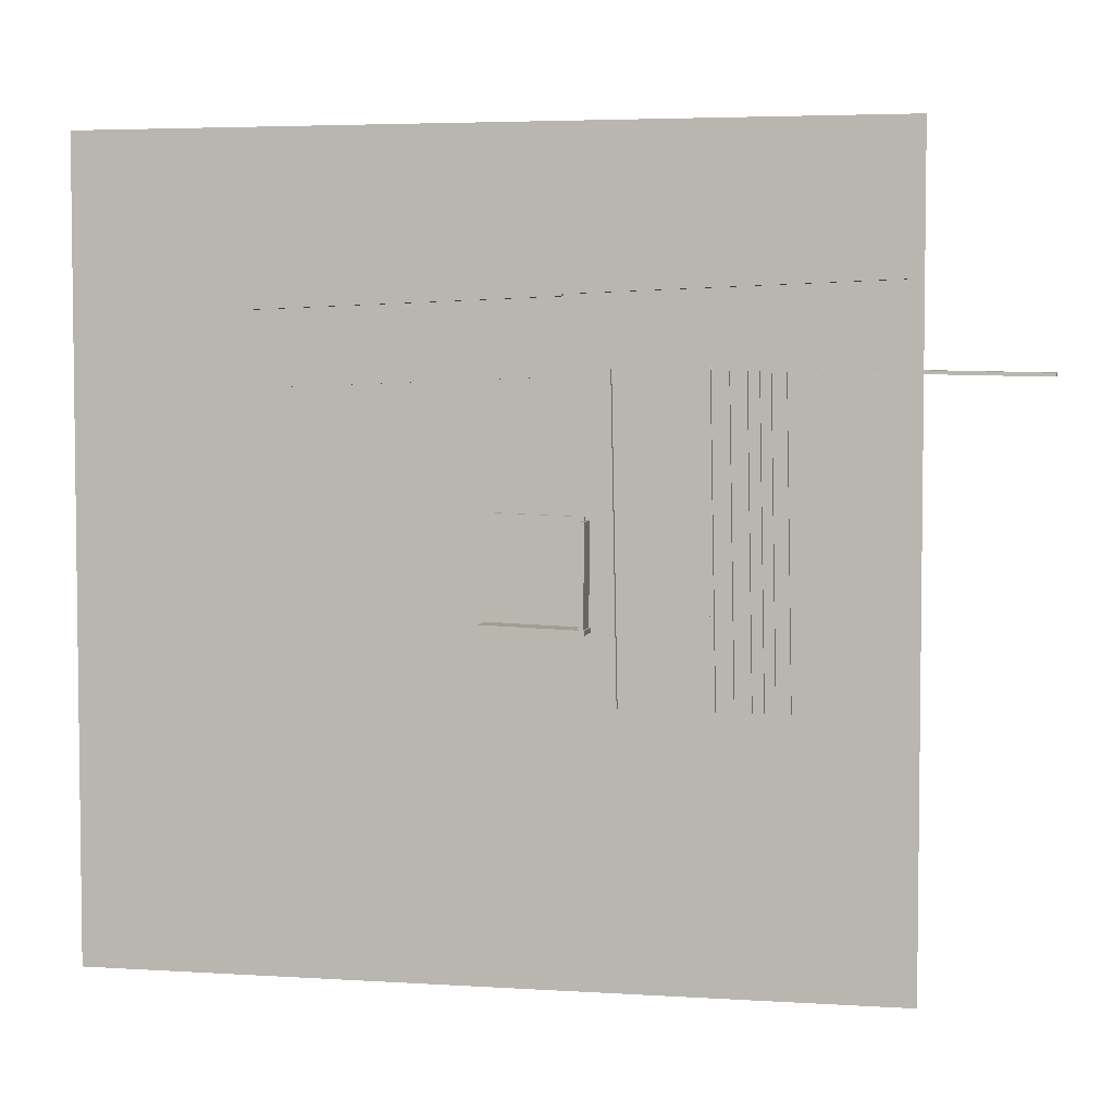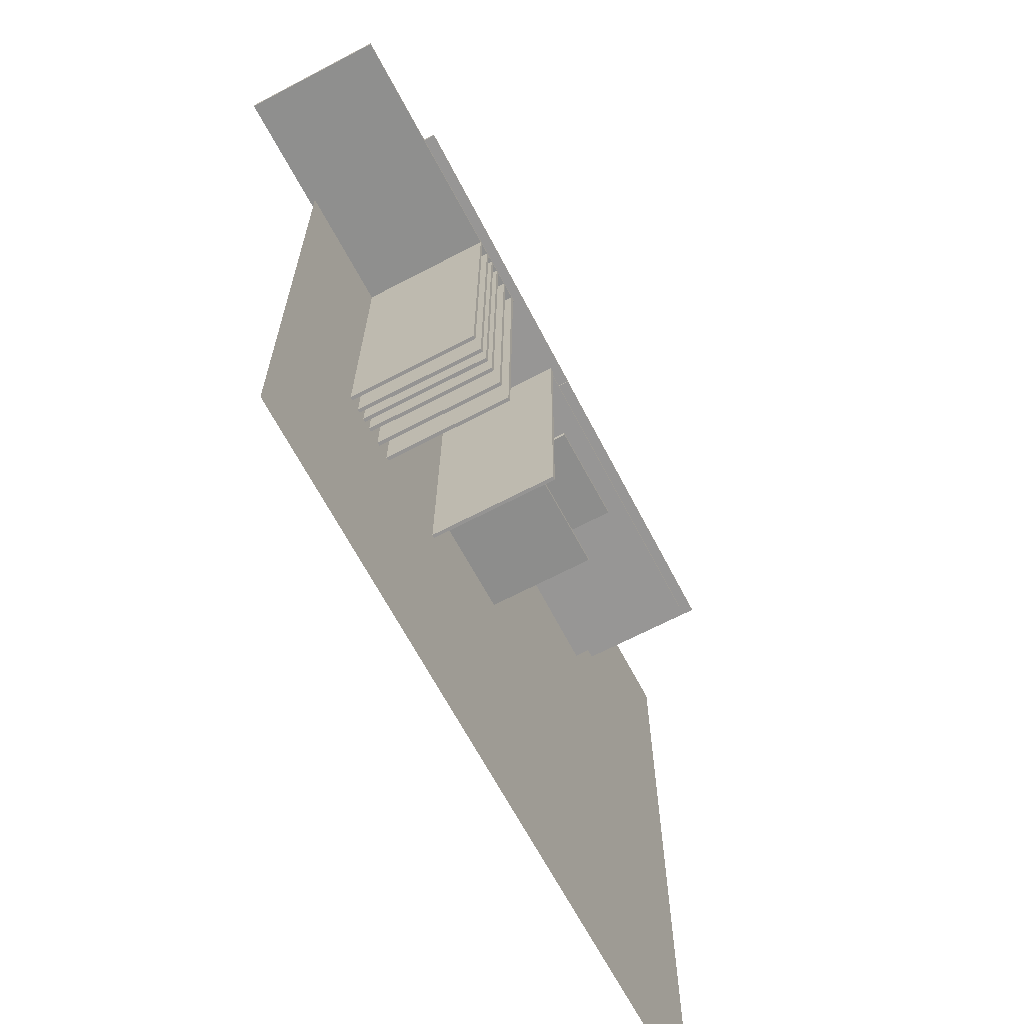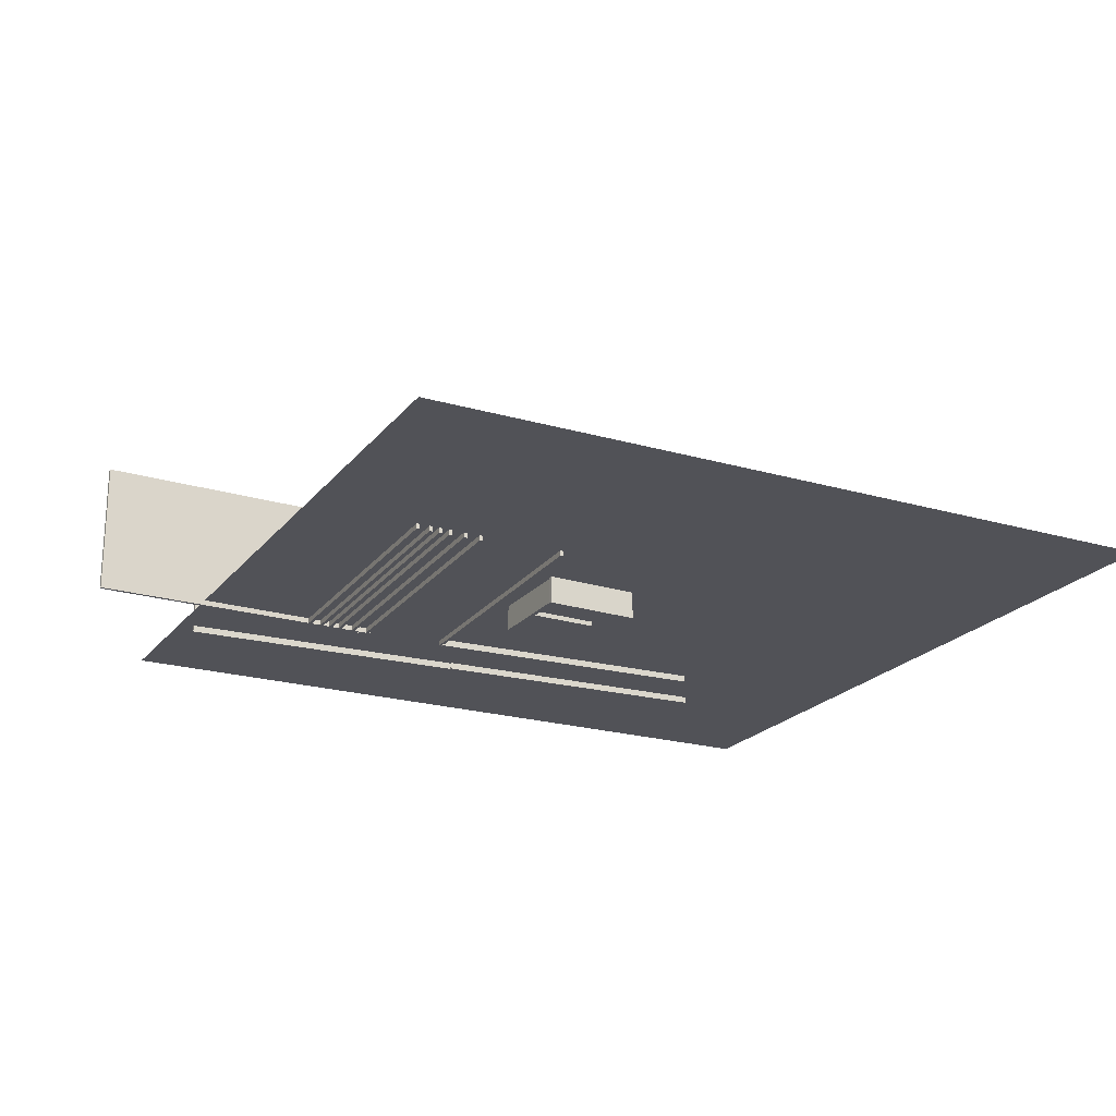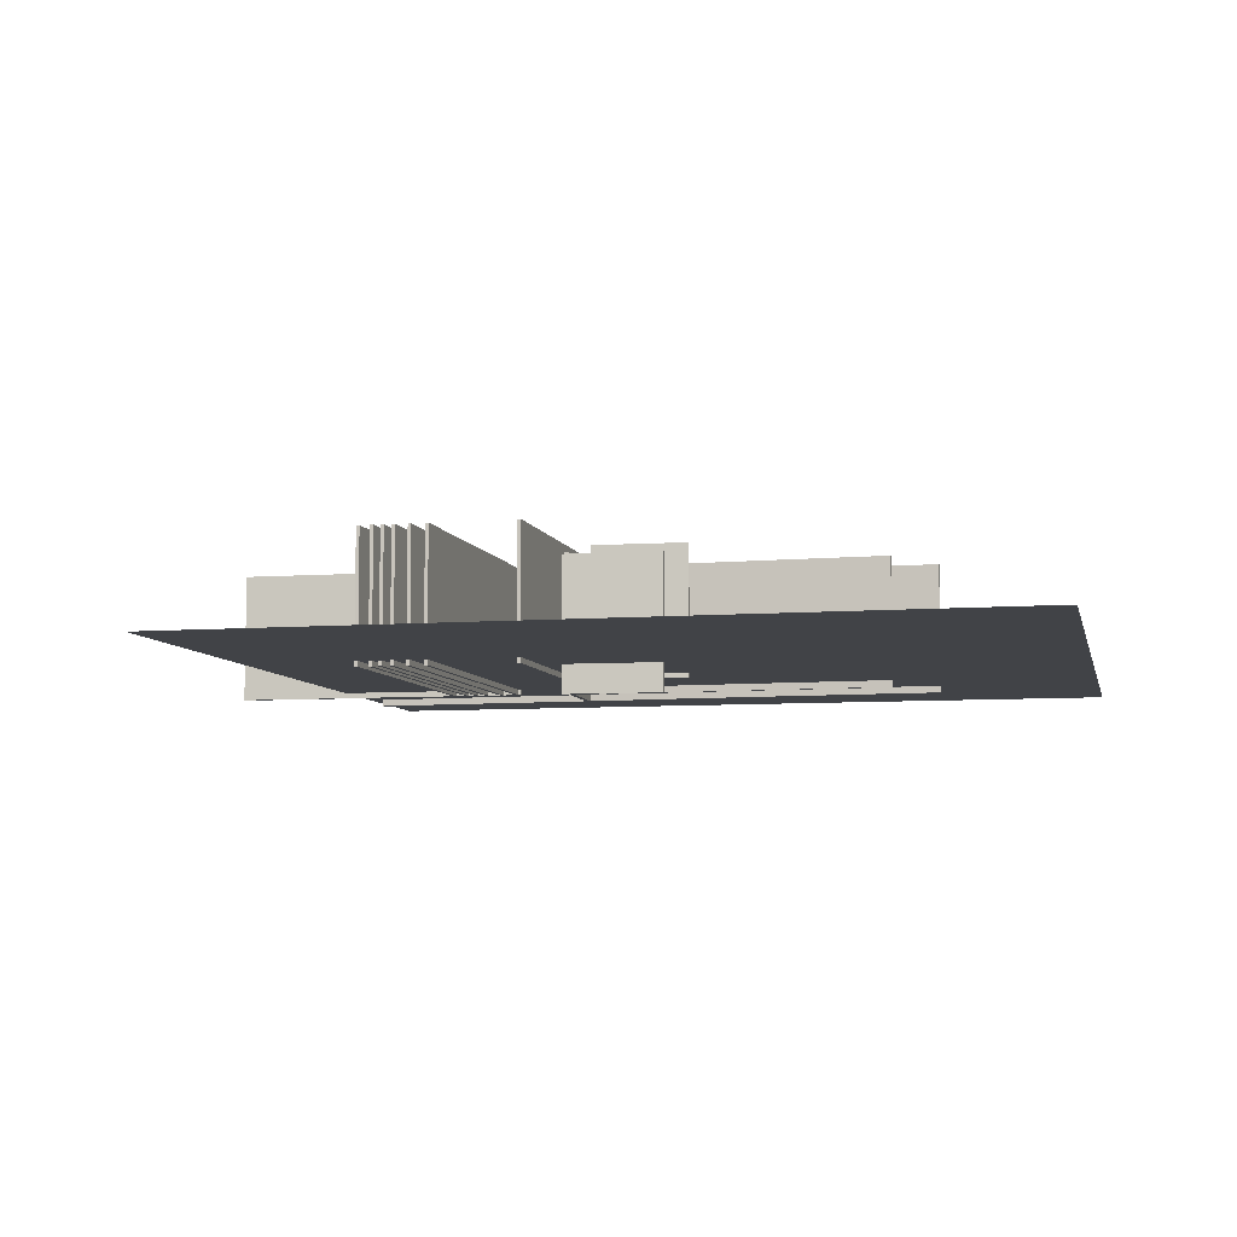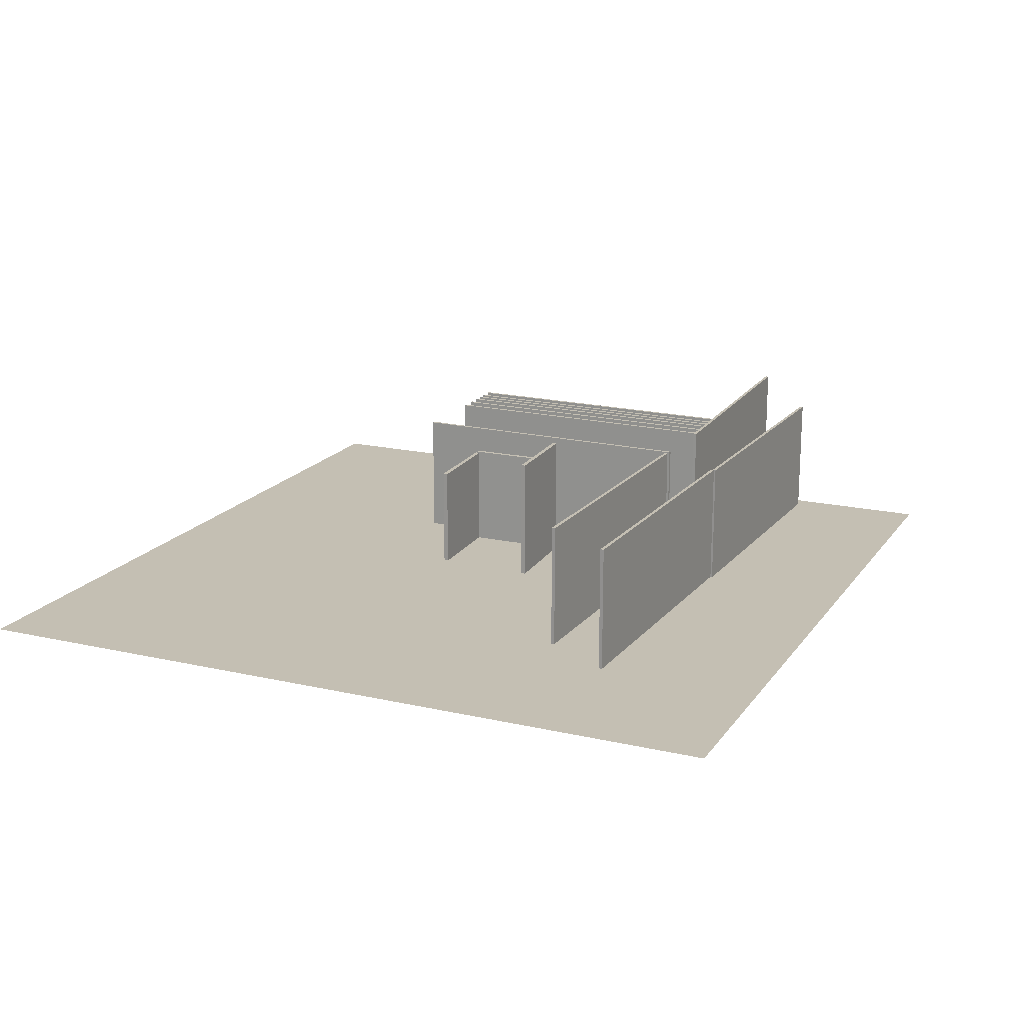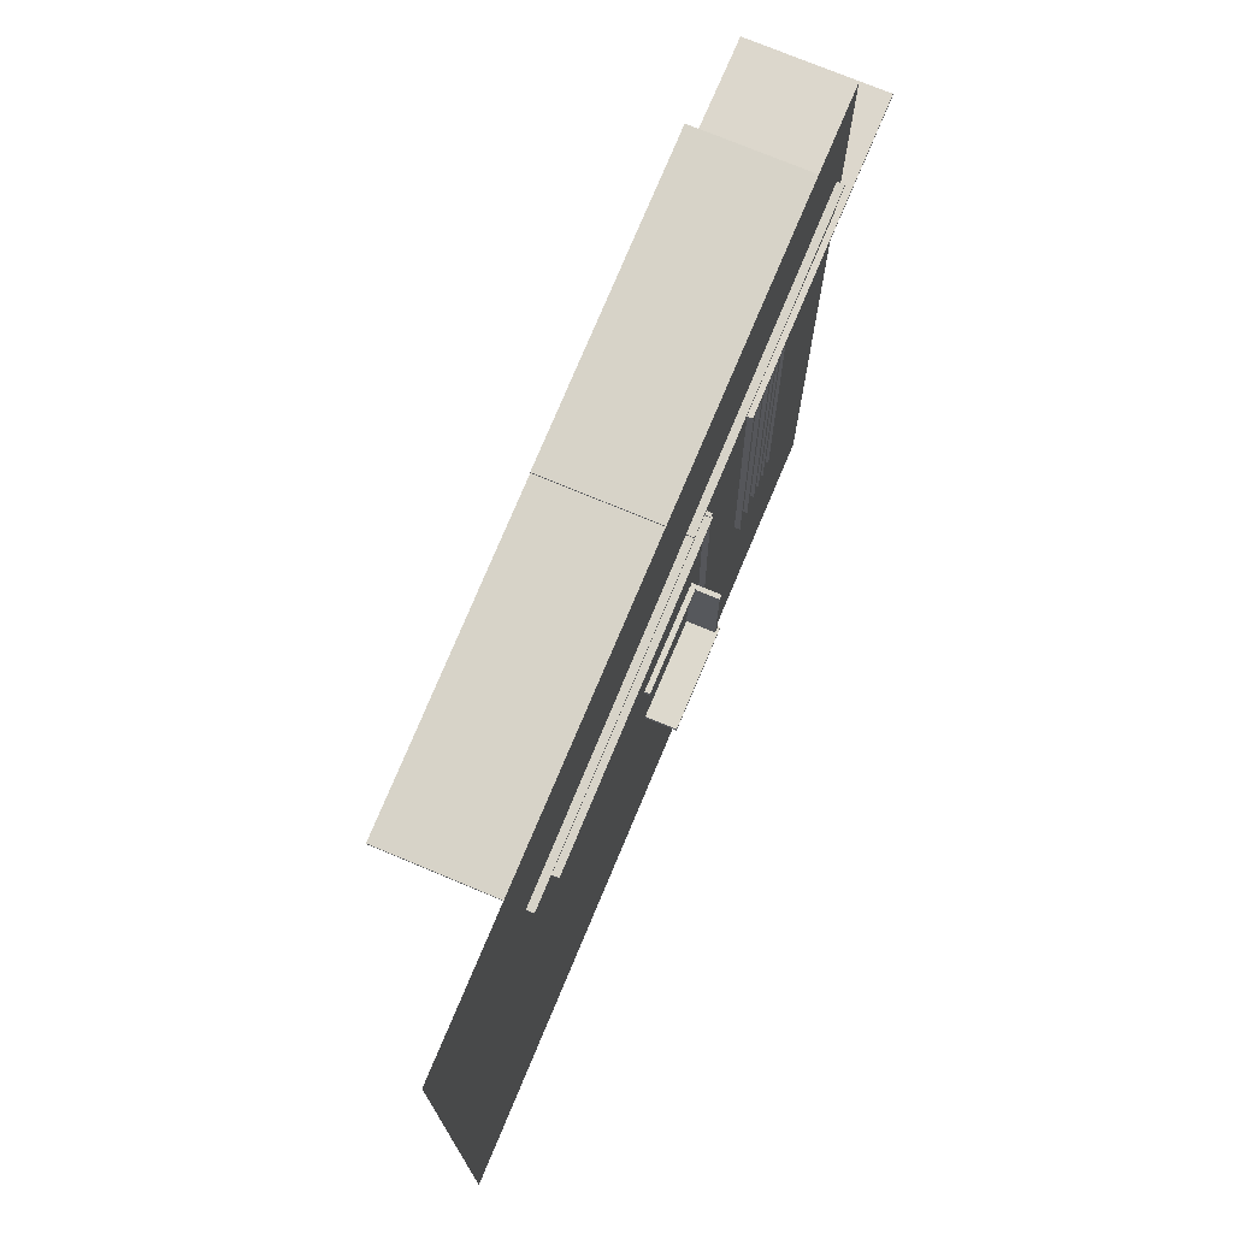
<metadata>
{"format":"obj","ext":"obj","renderer":"f3d","projection":"perspective","resolution":1024,"background":"white","views":[{"elev":4.3,"azim":11.6,"up":"+Z"},{"elev":-66.2,"azim":117.8,"up":"+Z"},{"elev":-21.4,"azim":152.7,"up":"+Y"},{"elev":-7.2,"azim":-167.3,"up":"+Y"},{"elev":17.9,"azim":-65.8,"up":"+Y"},{"elev":74.0,"azim":-67.3,"up":"+Z"}]}
</metadata>
<code>
o Cube.013_Cube.014
v 41.74 -0.4517 13.69
v 41.74 10.58 13.69
v 16.5 -0.4517 14.17
v 16.5 10.58 14.17
v 41.74 -0.4517 13.97
v 41.74 10.58 13.97
v 16.5 -0.4517 14.46
v 16.5 10.58 14.46
f 1 3 4 2
f 3 7 8 4
f 7 5 6 8
f 5 1 2 6
f 3 1 5 7
f 8 6 2 4
o Cube.012_Cube.013
v 22.78 -0.4517 -10.97
v 22.78 10.58 -10.97
v 22.29 -0.4517 14.27
v 22.29 10.58 14.27
v 23.06 -0.4517 -10.96
v 23.06 10.58 -10.96
v 22.58 -0.4517 14.28
v 22.58 10.58 14.28
f 9 11 12 10
f 11 15 16 12
f 15 13 14 16
f 13 9 10 14
f 11 9 13 15
f 16 14 10 12
o Cube.011_Cube.012
v 21.64 -0.4517 -10.97
v 21.64 10.58 -10.97
v 21.16 -0.4517 14.27
v 21.16 10.58 14.27
v 21.93 -0.4517 -10.96
v 21.93 10.58 -10.96
v 21.44 -0.4517 14.28
v 21.44 10.58 14.28
f 17 19 20 18
f 19 23 24 20
f 23 21 22 24
f 21 17 18 22
f 19 17 21 23
f 24 22 18 20
o Cube.010_Cube.011
v 20.8 -0.4517 -10.97
v 20.8 10.58 -10.97
v 20.32 -0.4517 14.27
v 20.32 10.58 14.27
v 21.09 -0.4517 -10.96
v 21.09 10.58 -10.96
v 20.6 -0.4517 14.28
v 20.6 10.58 14.28
f 25 27 28 26
f 27 31 32 28
f 31 29 30 32
f 29 25 26 30
f 27 25 29 31
f 32 30 26 28
o Cube.009_Cube.010
v 19.9 -0.4517 -10.97
v 19.9 10.58 -10.97
v 19.41 -0.4517 14.27
v 19.41 10.58 14.27
v 20.18 -0.4517 -10.96
v 20.18 10.58 -10.96
v 19.7 -0.4517 14.28
v 19.7 10.58 14.28
f 33 35 36 34
f 35 39 40 36
f 39 37 38 40
f 37 33 34 38
f 35 33 37 39
f 40 38 34 36
o Cube.008_Cube.009
v 18.59 -0.4517 -10.97
v 18.59 10.58 -10.97
v 18.1 -0.4517 14.27
v 18.1 10.58 14.27
v 18.87 -0.4517 -10.96
v 18.87 10.58 -10.96
v 18.39 -0.4517 14.28
v 18.39 10.58 14.28
f 41 43 44 42
f 43 47 48 44
f 47 45 46 48
f 45 41 42 46
f 43 41 45 47
f 48 46 42 44
o Cube.007_Cube.008
v 17.19 -0.4517 -10.97
v 17.19 10.58 -10.97
v 16.71 -0.4517 14.27
v 16.71 10.58 14.27
v 17.48 -0.4517 -10.96
v 17.48 10.58 -10.96
v 16.99 -0.4517 14.28
v 16.99 10.58 14.28
f 49 51 52 50
f 51 55 56 52
f 55 53 54 56
f 53 49 50 54
f 51 49 53 55
f 56 54 50 52
o Cube.006_Cube.007
v 9.827 -0.4517 -10.97
v 9.827 10.58 -10.97
v 9.342 -0.4517 14.27
v 9.342 10.58 14.27
v 10.11 -0.4517 -10.96
v 10.11 10.58 -10.96
v 9.627 -0.4517 14.28
v 9.627 10.58 14.28
f 57 59 60 58
f 59 63 64 60
f 63 61 62 64
f 61 57 58 62
f 59 57 61 63
f 64 62 58 60
o Cube.005_Cube.006
v 5.908 -0.5683 20.02
v 5.908 10.46 20.02
v 31.14 -0.5683 20.94
v 31.14 10.46 20.94
v 5.918 -0.5683 19.73
v 5.918 10.46 19.73
v 31.15 -0.5683 20.66
v 31.15 10.46 20.66
f 65 67 68 66
f 67 71 72 68
f 71 69 70 72
f 69 65 66 70
f 67 65 69 71
f 72 70 66 68
o Cube.004_Cube.005
v -19.25 -0.5683 18.94
v -19.25 10.46 18.94
v 5.978 -0.5683 19.86
v 5.978 10.46 19.86
v -19.24 -0.5683 18.65
v -19.24 10.46 18.65
v 5.988 -0.5683 19.58
v 5.988 10.46 19.58
f 73 75 76 74
f 75 79 80 76
f 79 77 78 80
f 77 73 74 78
f 75 73 77 79
f 80 78 74 76
o Cube.003_Cube.004
v -15.76 -0.5683 13.15
v -15.76 10.46 13.15
v 9.47 -0.5683 14.08
v 9.47 10.46 14.08
v -15.75 -0.5683 12.87
v -15.75 10.46 12.87
v 9.481 -0.5683 13.79
v 9.481 10.46 13.79
f 81 83 84 82
f 83 87 88 84
f 87 85 86 88
f 85 81 82 86
f 83 81 85 87
f 88 86 82 84
o Cube.002_Cube.003
v -0.02336 -2.354 -5.001
v -0.02336 8.677 -5.001
v 8.06 -2.354 -5.284
v 8.06 8.677 -5.284
v -0.01048 -2.354 -4.633
v -0.01048 8.677 -4.633
v 8.072 -2.354 -4.915
v 8.072 8.677 -4.915
f 89 90 92 91
f 91 92 96 95
f 95 96 94 93
f 93 94 90 89
f 91 95 93 89
f 96 92 90 94
o Cube.001_Cube.002
v -0.3994 -0.4074 3.239
v -0.3994 10.62 3.239
v 7.683 -0.4074 2.957
v 7.683 10.62 2.957
v -0.3865 -0.4074 3.608
v -0.3865 10.62 3.608
v 7.696 -0.4074 3.325
v 7.696 10.62 3.325
f 97 98 100 99
f 99 100 104 103
f 103 104 102 101
f 101 102 98 97
f 99 103 101 97
f 104 100 98 102
o Cube_Cube.001
v 7.652 -2.185 3.076
v 7.652 8.845 3.076
v 7.553 -2.185 -5.011
v 7.553 8.845 -5.011
v 8.021 -2.185 3.071
v 8.021 8.845 3.071
v 7.922 -2.185 -5.016
v 7.922 8.845 -5.016
f 105 106 108 107
f 107 108 112 111
f 111 112 110 109
f 109 110 106 105
f 107 111 109 105
f 112 108 106 110
o Plane
v -32.39 0 32.39
v 32.39 0 32.39
v -32.39 0 -32.39
v 32.39 0 -32.39
f 113 114 116 115

</code>
